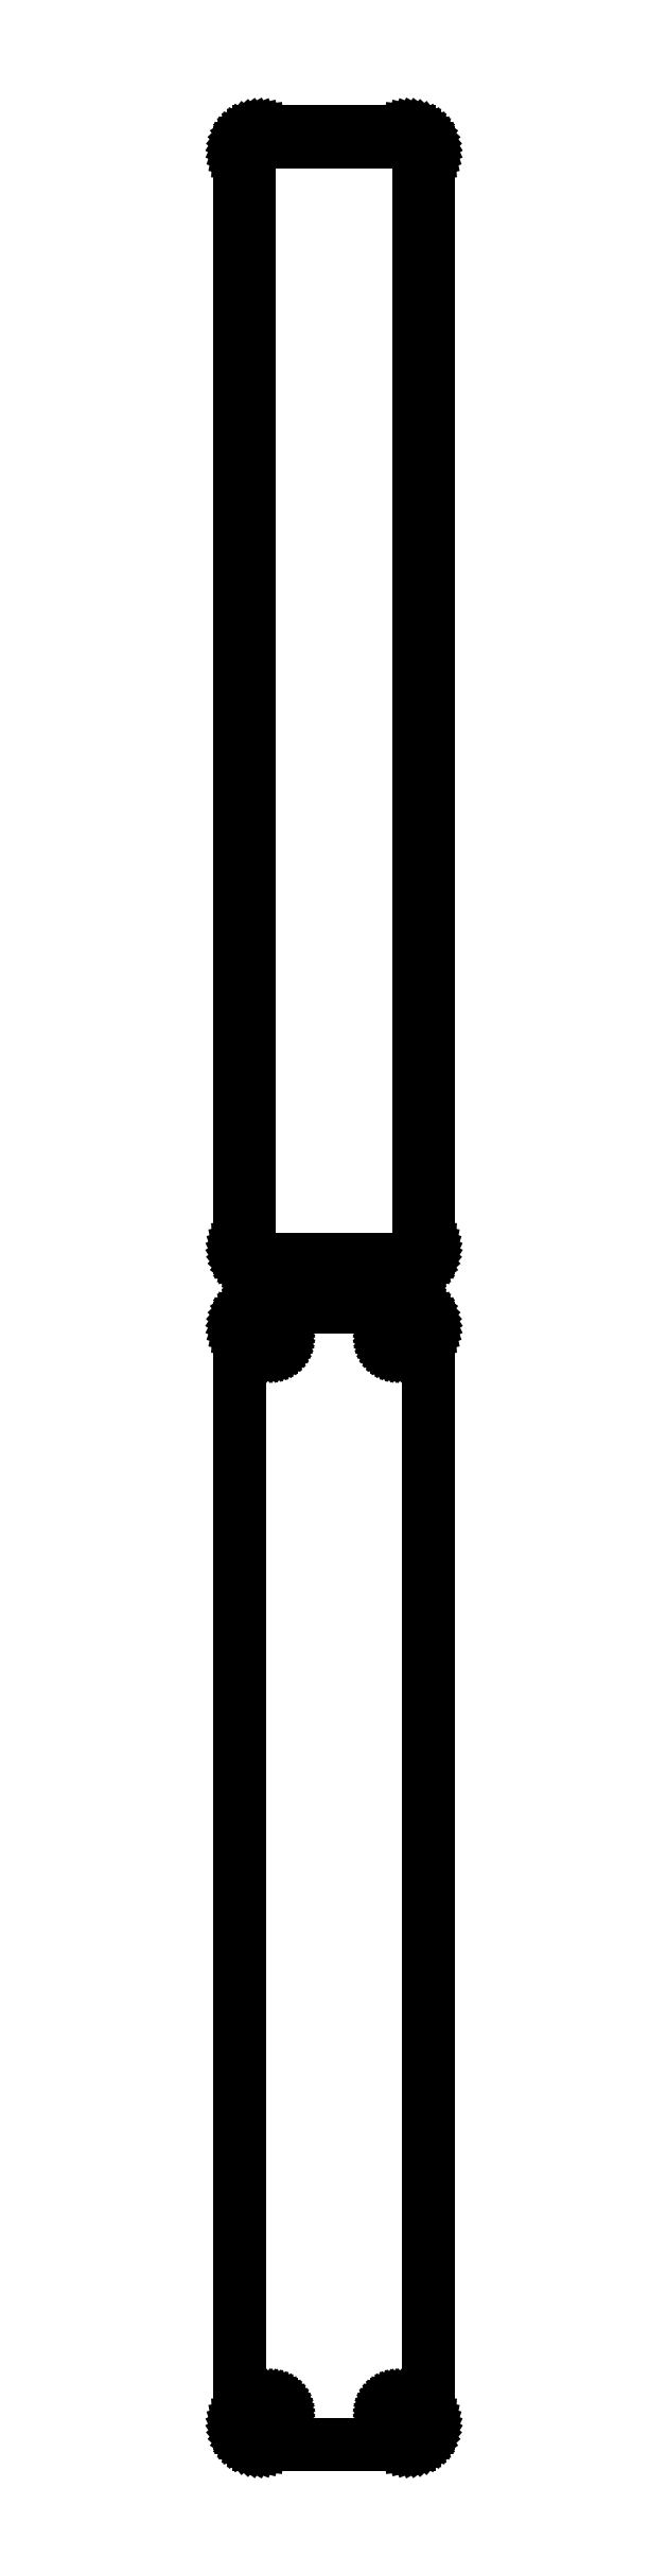
<metadata>
{"format":"dxf","ext":"dxf","renderer":"ezdxf+matplotlib","layout":"modelspace","background":"white","min_lineweight":24,"dpi":150}
</metadata>
<code>
0
SECTION
2
ENTITIES
0
LINE
8
0
10
18.44
20
702.1
11
19.05
21
702.2
0
LINE
8
0
10
19.05
20
702.2
11
19.63
21
702.5
0
LINE
8
0
10
19.63
20
702.5
11
20.18
21
702.8
0
LINE
8
0
10
20.18
20
702.8
11
20.69
21
703.1
0
LINE
8
0
10
20.69
20
703.1
11
21.14
21
703.6
0
LINE
8
0
10
21.14
20
703.6
11
21.55
21
704.1
0
LINE
8
0
10
21.55
20
704.1
11
21.88
21
704.6
0
LINE
8
0
10
21.88
20
704.6
11
22.15
21
705.2
0
LINE
8
0
10
22.15
20
705.2
11
22.34
21
705.8
0
LINE
8
0
10
22.34
20
705.8
11
22.46
21
706.4
0
LINE
8
0
10
22.46
20
706.4
11
22.5
21
707
0
LINE
8
0
10
22.5
20
707
11
22.5
21
967
0
LINE
8
0
10
22.5
20
967
11
22.46
21
967.6
0
LINE
8
0
10
22.46
20
967.6
11
22.34
21
968.2
0
LINE
8
0
10
22.34
20
968.2
11
22.15
21
968.8
0
LINE
8
0
10
22.15
20
968.8
11
21.88
21
969.4
0
LINE
8
0
10
21.88
20
969.4
11
21.55
21
969.9
0
LINE
8
0
10
21.55
20
969.9
11
21.14
21
970.4
0
LINE
8
0
10
21.14
20
970.4
11
20.69
21
970.9
0
LINE
8
0
10
20.69
20
970.9
11
20.18
21
971.2
0
LINE
8
0
10
20.18
20
971.2
11
19.63
21
971.5
0
LINE
8
0
10
19.63
20
971.5
11
19.05
21
971.8
0
LINE
8
0
10
19.05
20
971.8
11
18.44
21
971.9
0
LINE
8
0
10
18.44
20
971.9
11
17.81
21
972
0
LINE
8
0
10
17.81
20
972
11
-17.81
21
972
0
LINE
8
0
10
-17.81
20
972
11
-18.44
21
971.9
0
LINE
8
0
10
-18.44
20
971.9
11
-19.05
21
971.8
0
LINE
8
0
10
-19.05
20
971.8
11
-19.63
21
971.5
0
LINE
8
0
10
-19.63
20
971.5
11
-20.18
21
971.2
0
LINE
8
0
10
-20.18
20
971.2
11
-20.69
21
970.9
0
LINE
8
0
10
-20.69
20
970.9
11
-21.14
21
970.4
0
LINE
8
0
10
-21.14
20
970.4
11
-21.55
21
969.9
0
LINE
8
0
10
-21.55
20
969.9
11
-21.88
21
969.4
0
LINE
8
0
10
-21.88
20
969.4
11
-22.15
21
968.8
0
LINE
8
0
10
-22.15
20
968.8
11
-22.34
21
968.2
0
LINE
8
0
10
-22.34
20
968.2
11
-22.46
21
967.6
0
LINE
8
0
10
-22.46
20
967.6
11
-22.5
21
967
0
LINE
8
0
10
-22.5
20
967
11
-22.5
21
707
0
LINE
8
0
10
-22.5
20
707
11
-22.46
21
706.4
0
LINE
8
0
10
-22.46
20
706.4
11
-22.34
21
705.8
0
LINE
8
0
10
-22.34
20
705.8
11
-22.15
21
705.2
0
LINE
8
0
10
-22.15
20
705.2
11
-21.88
21
704.6
0
LINE
8
0
10
-21.88
20
704.6
11
-21.55
21
704.1
0
LINE
8
0
10
-21.55
20
704.1
11
-21.14
21
703.6
0
LINE
8
0
10
-21.14
20
703.6
11
-20.69
21
703.1
0
LINE
8
0
10
-20.69
20
703.1
11
-20.18
21
702.8
0
LINE
8
0
10
-20.18
20
702.8
11
-19.63
21
702.5
0
LINE
8
0
10
-19.63
20
702.5
11
-19.05
21
702.2
0
LINE
8
0
10
-19.05
20
702.2
11
-18.44
21
702.1
0
LINE
8
0
10
-18.44
20
702.1
11
-17.81
21
702
0
LINE
8
0
10
-17.81
20
702
11
17.81
21
702
0
LINE
8
0
10
17.81
20
702
11
18.44
21
702.1
0
LINE
8
0
10
-17.2
20
704.4
11
-17.58
21
704.4
0
LINE
8
0
10
-17.58
20
704.4
11
-17.96
21
704.5
0
LINE
8
0
10
-17.96
20
704.5
11
-18.33
21
704.7
0
LINE
8
0
10
-18.33
20
704.7
11
-18.67
21
704.9
0
LINE
8
0
10
-18.67
20
704.9
11
-18.98
21
705.1
0
LINE
8
0
10
-18.98
20
705.1
11
-19.27
21
705.4
0
LINE
8
0
10
-19.27
20
705.4
11
-19.52
21
705.7
0
LINE
8
0
10
-19.52
20
705.7
11
-19.73
21
706
0
LINE
8
0
10
-19.73
20
706
11
-19.89
21
706.4
0
LINE
8
0
10
-19.89
20
706.4
11
-20.02
21
706.7
0
LINE
8
0
10
-20.02
20
706.7
11
-20.09
21
707.1
0
LINE
8
0
10
-20.09
20
707.1
11
-20.11
21
707.5
0
LINE
8
0
10
-20.11
20
707.5
11
-20.11
21
966.5
0
LINE
8
0
10
-20.11
20
966.5
11
-20.09
21
966.9
0
LINE
8
0
10
-20.09
20
966.9
11
-20.02
21
967.3
0
LINE
8
0
10
-20.02
20
967.3
11
-19.89
21
967.6
0
LINE
8
0
10
-19.89
20
967.6
11
-19.73
21
968
0
LINE
8
0
10
-19.73
20
968
11
-19.52
21
968.3
0
LINE
8
0
10
-19.52
20
968.3
11
-19.27
21
968.6
0
LINE
8
0
10
-19.27
20
968.6
11
-18.98
21
968.9
0
LINE
8
0
10
-18.98
20
968.9
11
-18.67
21
969.1
0
LINE
8
0
10
-18.67
20
969.1
11
-18.33
21
969.3
0
LINE
8
0
10
-18.33
20
969.3
11
-17.96
21
969.5
0
LINE
8
0
10
-17.96
20
969.5
11
-17.58
21
969.6
0
LINE
8
0
10
-17.58
20
969.6
11
-17.2
21
969.6
0
LINE
8
0
10
-17.2
20
969.6
11
17.2
21
969.6
0
LINE
8
0
10
17.2
20
969.6
11
17.58
21
969.6
0
LINE
8
0
10
17.58
20
969.6
11
17.96
21
969.5
0
LINE
8
0
10
17.96
20
969.5
11
18.33
21
969.3
0
LINE
8
0
10
18.33
20
969.3
11
18.67
21
969.1
0
LINE
8
0
10
18.67
20
969.1
11
18.98
21
968.9
0
LINE
8
0
10
18.98
20
968.9
11
19.27
21
968.6
0
LINE
8
0
10
19.27
20
968.6
11
19.52
21
968.3
0
LINE
8
0
10
19.52
20
968.3
11
19.73
21
968
0
LINE
8
0
10
19.73
20
968
11
19.89
21
967.6
0
LINE
8
0
10
19.89
20
967.6
11
20.02
21
967.3
0
LINE
8
0
10
20.02
20
967.3
11
20.09
21
966.9
0
LINE
8
0
10
20.09
20
966.9
11
20.11
21
966.5
0
LINE
8
0
10
20.11
20
966.5
11
20.11
21
707.5
0
LINE
8
0
10
20.11
20
707.5
11
20.09
21
707.1
0
LINE
8
0
10
20.09
20
707.1
11
20.02
21
706.7
0
LINE
8
0
10
20.02
20
706.7
11
19.89
21
706.4
0
LINE
8
0
10
19.89
20
706.4
11
19.73
21
706
0
LINE
8
0
10
19.73
20
706
11
19.52
21
705.7
0
LINE
8
0
10
19.52
20
705.7
11
19.27
21
705.4
0
LINE
8
0
10
19.27
20
705.4
11
18.98
21
705.1
0
LINE
8
0
10
18.98
20
705.1
11
18.67
21
704.9
0
LINE
8
0
10
18.67
20
704.9
11
18.33
21
704.7
0
LINE
8
0
10
18.33
20
704.7
11
17.96
21
704.5
0
LINE
8
0
10
17.96
20
704.5
11
17.58
21
704.4
0
LINE
8
0
10
17.58
20
704.4
11
17.2
21
704.4
0
LINE
8
0
10
17.2
20
704.4
11
-17.2
21
704.4
0
LINE
8
0
10
18.44
20
423.1
11
19.05
21
423.2
0
LINE
8
0
10
19.05
20
423.2
11
19.63
21
423.5
0
LINE
8
0
10
19.63
20
423.5
11
20.18
21
423.8
0
LINE
8
0
10
20.18
20
423.8
11
20.69
21
424.1
0
LINE
8
0
10
20.69
20
424.1
11
21.14
21
424.6
0
LINE
8
0
10
21.14
20
424.6
11
21.55
21
425.1
0
LINE
8
0
10
21.55
20
425.1
11
21.88
21
425.6
0
LINE
8
0
10
21.88
20
425.6
11
22.15
21
426.2
0
LINE
8
0
10
22.15
20
426.2
11
22.34
21
426.8
0
LINE
8
0
10
22.34
20
426.8
11
22.46
21
427.4
0
LINE
8
0
10
22.46
20
427.4
11
22.5
21
428
0
LINE
8
0
10
22.5
20
428
11
22.5
21
688
0
LINE
8
0
10
22.5
20
688
11
22.46
21
688.6
0
LINE
8
0
10
22.46
20
688.6
11
22.34
21
689.2
0
LINE
8
0
10
22.34
20
689.2
11
22.15
21
689.8
0
LINE
8
0
10
22.15
20
689.8
11
21.88
21
690.4
0
LINE
8
0
10
21.88
20
690.4
11
21.55
21
690.9
0
LINE
8
0
10
21.55
20
690.9
11
21.14
21
691.4
0
LINE
8
0
10
21.14
20
691.4
11
20.69
21
691.9
0
LINE
8
0
10
20.69
20
691.9
11
20.18
21
692.2
0
LINE
8
0
10
20.18
20
692.2
11
19.63
21
692.5
0
LINE
8
0
10
19.63
20
692.5
11
19.05
21
692.8
0
LINE
8
0
10
19.05
20
692.8
11
18.44
21
692.9
0
LINE
8
0
10
18.44
20
692.9
11
17.81
21
693
0
LINE
8
0
10
17.81
20
693
11
-17.81
21
693
0
LINE
8
0
10
-17.81
20
693
11
-18.44
21
692.9
0
LINE
8
0
10
-18.44
20
692.9
11
-19.05
21
692.8
0
LINE
8
0
10
-19.05
20
692.8
11
-19.63
21
692.5
0
LINE
8
0
10
-19.63
20
692.5
11
-20.18
21
692.2
0
LINE
8
0
10
-20.18
20
692.2
11
-20.69
21
691.9
0
LINE
8
0
10
-20.69
20
691.9
11
-21.14
21
691.4
0
LINE
8
0
10
-21.14
20
691.4
11
-21.55
21
690.9
0
LINE
8
0
10
-21.55
20
690.9
11
-21.88
21
690.4
0
LINE
8
0
10
-21.88
20
690.4
11
-22.15
21
689.8
0
LINE
8
0
10
-22.15
20
689.8
11
-22.34
21
689.2
0
LINE
8
0
10
-22.34
20
689.2
11
-22.46
21
688.6
0
LINE
8
0
10
-22.46
20
688.6
11
-22.5
21
688
0
LINE
8
0
10
-22.5
20
688
11
-22.5
21
428
0
LINE
8
0
10
-22.5
20
428
11
-22.46
21
427.4
0
LINE
8
0
10
-22.46
20
427.4
11
-22.34
21
426.8
0
LINE
8
0
10
-22.34
20
426.8
11
-22.15
21
426.2
0
LINE
8
0
10
-22.15
20
426.2
11
-21.88
21
425.6
0
LINE
8
0
10
-21.88
20
425.6
11
-21.55
21
425.1
0
LINE
8
0
10
-21.55
20
425.1
11
-21.14
21
424.6
0
LINE
8
0
10
-21.14
20
424.6
11
-20.69
21
424.1
0
LINE
8
0
10
-20.69
20
424.1
11
-20.18
21
423.8
0
LINE
8
0
10
-20.18
20
423.8
11
-19.63
21
423.5
0
LINE
8
0
10
-19.63
20
423.5
11
-19.05
21
423.2
0
LINE
8
0
10
-19.05
20
423.2
11
-18.44
21
423.1
0
LINE
8
0
10
-18.44
20
423.1
11
-17.81
21
423
0
LINE
8
0
10
-17.81
20
423
11
17.81
21
423
0
LINE
8
0
10
17.81
20
423
11
18.44
21
423.1
0
LINE
8
0
10
14.87
20
683.4
11
14.6
21
683.4
0
LINE
8
0
10
14.6
20
683.4
11
14.34
21
683.5
0
LINE
8
0
10
14.34
20
683.5
11
14.09
21
683.6
0
LINE
8
0
10
14.09
20
683.6
11
13.86
21
683.7
0
LINE
8
0
10
13.86
20
683.7
11
13.64
21
683.9
0
LINE
8
0
10
13.64
20
683.9
11
13.44
21
684
0
LINE
8
0
10
13.44
20
684
11
13.27
21
684.2
0
LINE
8
0
10
13.27
20
684.2
11
13.13
21
684.5
0
LINE
8
0
10
13.13
20
684.5
11
13.01
21
684.7
0
LINE
8
0
10
13.01
20
684.7
11
12.93
21
685
0
LINE
8
0
10
12.93
20
685
11
12.88
21
685.2
0
LINE
8
0
10
12.88
20
685.2
11
12.86
21
685.5
0
LINE
8
0
10
12.86
20
685.5
11
12.88
21
685.8
0
LINE
8
0
10
12.88
20
685.8
11
12.93
21
686
0
LINE
8
0
10
12.93
20
686
11
13.01
21
686.3
0
LINE
8
0
10
13.01
20
686.3
11
13.13
21
686.5
0
LINE
8
0
10
13.13
20
686.5
11
13.27
21
686.8
0
LINE
8
0
10
13.27
20
686.8
11
13.44
21
687
0
LINE
8
0
10
13.44
20
687
11
13.64
21
687.1
0
LINE
8
0
10
13.64
20
687.1
11
13.86
21
687.3
0
LINE
8
0
10
13.86
20
687.3
11
14.09
21
687.4
0
LINE
8
0
10
14.09
20
687.4
11
14.34
21
687.5
0
LINE
8
0
10
14.34
20
687.5
11
14.6
21
687.6
0
LINE
8
0
10
14.6
20
687.6
11
14.87
21
687.6
0
LINE
8
0
10
14.87
20
687.6
11
15.13
21
687.6
0
LINE
8
0
10
15.13
20
687.6
11
15.4
21
687.6
0
LINE
8
0
10
15.4
20
687.6
11
15.66
21
687.5
0
LINE
8
0
10
15.66
20
687.5
11
15.91
21
687.4
0
LINE
8
0
10
15.91
20
687.4
11
16.14
21
687.3
0
LINE
8
0
10
16.14
20
687.3
11
16.36
21
687.1
0
LINE
8
0
10
16.36
20
687.1
11
16.56
21
687
0
LINE
8
0
10
16.56
20
687
11
16.73
21
686.8
0
LINE
8
0
10
16.73
20
686.8
11
16.87
21
686.5
0
LINE
8
0
10
16.87
20
686.5
11
16.99
21
686.3
0
LINE
8
0
10
16.99
20
686.3
11
17.07
21
686
0
LINE
8
0
10
17.07
20
686
11
17.12
21
685.8
0
LINE
8
0
10
17.12
20
685.8
11
17.14
21
685.5
0
LINE
8
0
10
17.14
20
685.5
11
17.12
21
685.2
0
LINE
8
0
10
17.12
20
685.2
11
17.07
21
685
0
LINE
8
0
10
17.07
20
685
11
16.99
21
684.7
0
LINE
8
0
10
16.99
20
684.7
11
16.87
21
684.5
0
LINE
8
0
10
16.87
20
684.5
11
16.73
21
684.2
0
LINE
8
0
10
16.73
20
684.2
11
16.56
21
684
0
LINE
8
0
10
16.56
20
684
11
16.36
21
683.9
0
LINE
8
0
10
16.36
20
683.9
11
16.14
21
683.7
0
LINE
8
0
10
16.14
20
683.7
11
15.91
21
683.6
0
LINE
8
0
10
15.91
20
683.6
11
15.66
21
683.5
0
LINE
8
0
10
15.66
20
683.5
11
15.4
21
683.4
0
LINE
8
0
10
15.4
20
683.4
11
15.13
21
683.4
0
LINE
8
0
10
15.13
20
683.4
11
14.87
21
683.4
0
LINE
8
0
10
-15.13
20
683.4
11
-15.4
21
683.4
0
LINE
8
0
10
-15.4
20
683.4
11
-15.66
21
683.5
0
LINE
8
0
10
-15.66
20
683.5
11
-15.91
21
683.6
0
LINE
8
0
10
-15.91
20
683.6
11
-16.14
21
683.7
0
LINE
8
0
10
-16.14
20
683.7
11
-16.36
21
683.9
0
LINE
8
0
10
-16.36
20
683.9
11
-16.56
21
684
0
LINE
8
0
10
-16.56
20
684
11
-16.73
21
684.2
0
LINE
8
0
10
-16.73
20
684.2
11
-16.87
21
684.5
0
LINE
8
0
10
-16.87
20
684.5
11
-16.99
21
684.7
0
LINE
8
0
10
-16.99
20
684.7
11
-17.07
21
685
0
LINE
8
0
10
-17.07
20
685
11
-17.12
21
685.2
0
LINE
8
0
10
-17.12
20
685.2
11
-17.14
21
685.5
0
LINE
8
0
10
-17.14
20
685.5
11
-17.12
21
685.8
0
LINE
8
0
10
-17.12
20
685.8
11
-17.07
21
686
0
LINE
8
0
10
-17.07
20
686
11
-16.99
21
686.3
0
LINE
8
0
10
-16.99
20
686.3
11
-16.87
21
686.5
0
LINE
8
0
10
-16.87
20
686.5
11
-16.73
21
686.8
0
LINE
8
0
10
-16.73
20
686.8
11
-16.56
21
687
0
LINE
8
0
10
-16.56
20
687
11
-16.36
21
687.1
0
LINE
8
0
10
-16.36
20
687.1
11
-16.14
21
687.3
0
LINE
8
0
10
-16.14
20
687.3
11
-15.91
21
687.4
0
LINE
8
0
10
-15.91
20
687.4
11
-15.66
21
687.5
0
LINE
8
0
10
-15.66
20
687.5
11
-15.4
21
687.6
0
LINE
8
0
10
-15.4
20
687.6
11
-15.13
21
687.6
0
LINE
8
0
10
-15.13
20
687.6
11
-14.87
21
687.6
0
LINE
8
0
10
-14.87
20
687.6
11
-14.6
21
687.6
0
LINE
8
0
10
-14.6
20
687.6
11
-14.34
21
687.5
0
LINE
8
0
10
-14.34
20
687.5
11
-14.09
21
687.4
0
LINE
8
0
10
-14.09
20
687.4
11
-13.86
21
687.3
0
LINE
8
0
10
-13.86
20
687.3
11
-13.64
21
687.1
0
LINE
8
0
10
-13.64
20
687.1
11
-13.44
21
687
0
LINE
8
0
10
-13.44
20
687
11
-13.27
21
686.8
0
LINE
8
0
10
-13.27
20
686.8
11
-13.13
21
686.5
0
LINE
8
0
10
-13.13
20
686.5
11
-13.01
21
686.3
0
LINE
8
0
10
-13.01
20
686.3
11
-12.93
21
686
0
LINE
8
0
10
-12.93
20
686
11
-12.88
21
685.8
0
LINE
8
0
10
-12.88
20
685.8
11
-12.86
21
685.5
0
LINE
8
0
10
-12.86
20
685.5
11
-12.88
21
685.2
0
LINE
8
0
10
-12.88
20
685.2
11
-12.93
21
685
0
LINE
8
0
10
-12.93
20
685
11
-13.01
21
684.7
0
LINE
8
0
10
-13.01
20
684.7
11
-13.13
21
684.5
0
LINE
8
0
10
-13.13
20
684.5
11
-13.27
21
684.2
0
LINE
8
0
10
-13.27
20
684.2
11
-13.44
21
684
0
LINE
8
0
10
-13.44
20
684
11
-13.64
21
683.9
0
LINE
8
0
10
-13.64
20
683.9
11
-13.86
21
683.7
0
LINE
8
0
10
-13.86
20
683.7
11
-14.09
21
683.6
0
LINE
8
0
10
-14.09
20
683.6
11
-14.34
21
683.5
0
LINE
8
0
10
-14.34
20
683.5
11
-14.6
21
683.4
0
LINE
8
0
10
-14.6
20
683.4
11
-14.87
21
683.4
0
LINE
8
0
10
-14.87
20
683.4
11
-15.13
21
683.4
0
LINE
8
0
10
14.87
20
428.4
11
14.6
21
428.4
0
LINE
8
0
10
14.6
20
428.4
11
14.34
21
428.5
0
LINE
8
0
10
14.34
20
428.5
11
14.09
21
428.6
0
LINE
8
0
10
14.09
20
428.6
11
13.86
21
428.7
0
LINE
8
0
10
13.86
20
428.7
11
13.64
21
428.9
0
LINE
8
0
10
13.64
20
428.9
11
13.44
21
429
0
LINE
8
0
10
13.44
20
429
11
13.27
21
429.2
0
LINE
8
0
10
13.27
20
429.2
11
13.13
21
429.5
0
LINE
8
0
10
13.13
20
429.5
11
13.01
21
429.7
0
LINE
8
0
10
13.01
20
429.7
11
12.93
21
430
0
LINE
8
0
10
12.93
20
430
11
12.88
21
430.2
0
LINE
8
0
10
12.88
20
430.2
11
12.86
21
430.5
0
LINE
8
0
10
12.86
20
430.5
11
12.88
21
430.8
0
LINE
8
0
10
12.88
20
430.8
11
12.93
21
431
0
LINE
8
0
10
12.93
20
431
11
13.01
21
431.3
0
LINE
8
0
10
13.01
20
431.3
11
13.13
21
431.5
0
LINE
8
0
10
13.13
20
431.5
11
13.27
21
431.8
0
LINE
8
0
10
13.27
20
431.8
11
13.44
21
432
0
LINE
8
0
10
13.44
20
432
11
13.64
21
432.1
0
LINE
8
0
10
13.64
20
432.1
11
13.86
21
432.3
0
LINE
8
0
10
13.86
20
432.3
11
14.09
21
432.4
0
LINE
8
0
10
14.09
20
432.4
11
14.34
21
432.5
0
LINE
8
0
10
14.34
20
432.5
11
14.6
21
432.6
0
LINE
8
0
10
14.6
20
432.6
11
14.87
21
432.6
0
LINE
8
0
10
14.87
20
432.6
11
15.13
21
432.6
0
LINE
8
0
10
15.13
20
432.6
11
15.4
21
432.6
0
LINE
8
0
10
15.4
20
432.6
11
15.66
21
432.5
0
LINE
8
0
10
15.66
20
432.5
11
15.91
21
432.4
0
LINE
8
0
10
15.91
20
432.4
11
16.14
21
432.3
0
LINE
8
0
10
16.14
20
432.3
11
16.36
21
432.1
0
LINE
8
0
10
16.36
20
432.1
11
16.56
21
432
0
LINE
8
0
10
16.56
20
432
11
16.73
21
431.8
0
LINE
8
0
10
16.73
20
431.8
11
16.87
21
431.5
0
LINE
8
0
10
16.87
20
431.5
11
16.99
21
431.3
0
LINE
8
0
10
16.99
20
431.3
11
17.07
21
431
0
LINE
8
0
10
17.07
20
431
11
17.12
21
430.8
0
LINE
8
0
10
17.12
20
430.8
11
17.14
21
430.5
0
LINE
8
0
10
17.14
20
430.5
11
17.12
21
430.2
0
LINE
8
0
10
17.12
20
430.2
11
17.07
21
430
0
LINE
8
0
10
17.07
20
430
11
16.99
21
429.7
0
LINE
8
0
10
16.99
20
429.7
11
16.87
21
429.5
0
LINE
8
0
10
16.87
20
429.5
11
16.73
21
429.2
0
LINE
8
0
10
16.73
20
429.2
11
16.56
21
429
0
LINE
8
0
10
16.56
20
429
11
16.36
21
428.9
0
LINE
8
0
10
16.36
20
428.9
11
16.14
21
428.7
0
LINE
8
0
10
16.14
20
428.7
11
15.91
21
428.6
0
LINE
8
0
10
15.91
20
428.6
11
15.66
21
428.5
0
LINE
8
0
10
15.66
20
428.5
11
15.4
21
428.4
0
LINE
8
0
10
15.4
20
428.4
11
15.13
21
428.4
0
LINE
8
0
10
15.13
20
428.4
11
14.87
21
428.4
0
LINE
8
0
10
-15.13
20
428.4
11
-15.4
21
428.4
0
LINE
8
0
10
-15.4
20
428.4
11
-15.66
21
428.5
0
LINE
8
0
10
-15.66
20
428.5
11
-15.91
21
428.6
0
LINE
8
0
10
-15.91
20
428.6
11
-16.14
21
428.7
0
LINE
8
0
10
-16.14
20
428.7
11
-16.36
21
428.9
0
LINE
8
0
10
-16.36
20
428.9
11
-16.56
21
429
0
LINE
8
0
10
-16.56
20
429
11
-16.73
21
429.2
0
LINE
8
0
10
-16.73
20
429.2
11
-16.87
21
429.5
0
LINE
8
0
10
-16.87
20
429.5
11
-16.99
21
429.7
0
LINE
8
0
10
-16.99
20
429.7
11
-17.07
21
430
0
LINE
8
0
10
-17.07
20
430
11
-17.12
21
430.2
0
LINE
8
0
10
-17.12
20
430.2
11
-17.14
21
430.5
0
LINE
8
0
10
-17.14
20
430.5
11
-17.12
21
430.8
0
LINE
8
0
10
-17.12
20
430.8
11
-17.07
21
431
0
LINE
8
0
10
-17.07
20
431
11
-16.99
21
431.3
0
LINE
8
0
10
-16.99
20
431.3
11
-16.87
21
431.5
0
LINE
8
0
10
-16.87
20
431.5
11
-16.73
21
431.8
0
LINE
8
0
10
-16.73
20
431.8
11
-16.56
21
432
0
LINE
8
0
10
-16.56
20
432
11
-16.36
21
432.1
0
LINE
8
0
10
-16.36
20
432.1
11
-16.14
21
432.3
0
LINE
8
0
10
-16.14
20
432.3
11
-15.91
21
432.4
0
LINE
8
0
10
-15.91
20
432.4
11
-15.66
21
432.5
0
LINE
8
0
10
-15.66
20
432.5
11
-15.4
21
432.6
0
LINE
8
0
10
-15.4
20
432.6
11
-15.13
21
432.6
0
LINE
8
0
10
-15.13
20
432.6
11
-14.87
21
432.6
0
LINE
8
0
10
-14.87
20
432.6
11
-14.6
21
432.6
0
LINE
8
0
10
-14.6
20
432.6
11
-14.34
21
432.5
0
LINE
8
0
10
-14.34
20
432.5
11
-14.09
21
432.4
0
LINE
8
0
10
-14.09
20
432.4
11
-13.86
21
432.3
0
LINE
8
0
10
-13.86
20
432.3
11
-13.64
21
432.1
0
LINE
8
0
10
-13.64
20
432.1
11
-13.44
21
432
0
LINE
8
0
10
-13.44
20
432
11
-13.27
21
431.8
0
LINE
8
0
10
-13.27
20
431.8
11
-13.13
21
431.5
0
LINE
8
0
10
-13.13
20
431.5
11
-13.01
21
431.3
0
LINE
8
0
10
-13.01
20
431.3
11
-12.93
21
431
0
LINE
8
0
10
-12.93
20
431
11
-12.88
21
430.8
0
LINE
8
0
10
-12.88
20
430.8
11
-12.86
21
430.5
0
LINE
8
0
10
-12.86
20
430.5
11
-12.88
21
430.2
0
LINE
8
0
10
-12.88
20
430.2
11
-12.93
21
430
0
LINE
8
0
10
-12.93
20
430
11
-13.01
21
429.7
0
LINE
8
0
10
-13.01
20
429.7
11
-13.13
21
429.5
0
LINE
8
0
10
-13.13
20
429.5
11
-13.27
21
429.2
0
LINE
8
0
10
-13.27
20
429.2
11
-13.44
21
429
0
LINE
8
0
10
-13.44
20
429
11
-13.64
21
428.9
0
LINE
8
0
10
-13.64
20
428.9
11
-13.86
21
428.7
0
LINE
8
0
10
-13.86
20
428.7
11
-14.09
21
428.6
0
LINE
8
0
10
-14.09
20
428.6
11
-14.34
21
428.5
0
LINE
8
0
10
-14.34
20
428.5
11
-14.6
21
428.4
0
LINE
8
0
10
-14.6
20
428.4
11
-14.87
21
428.4
0
LINE
8
0
10
-14.87
20
428.4
11
-15.13
21
428.4
0
ENDSEC
0
EOF

</code>
